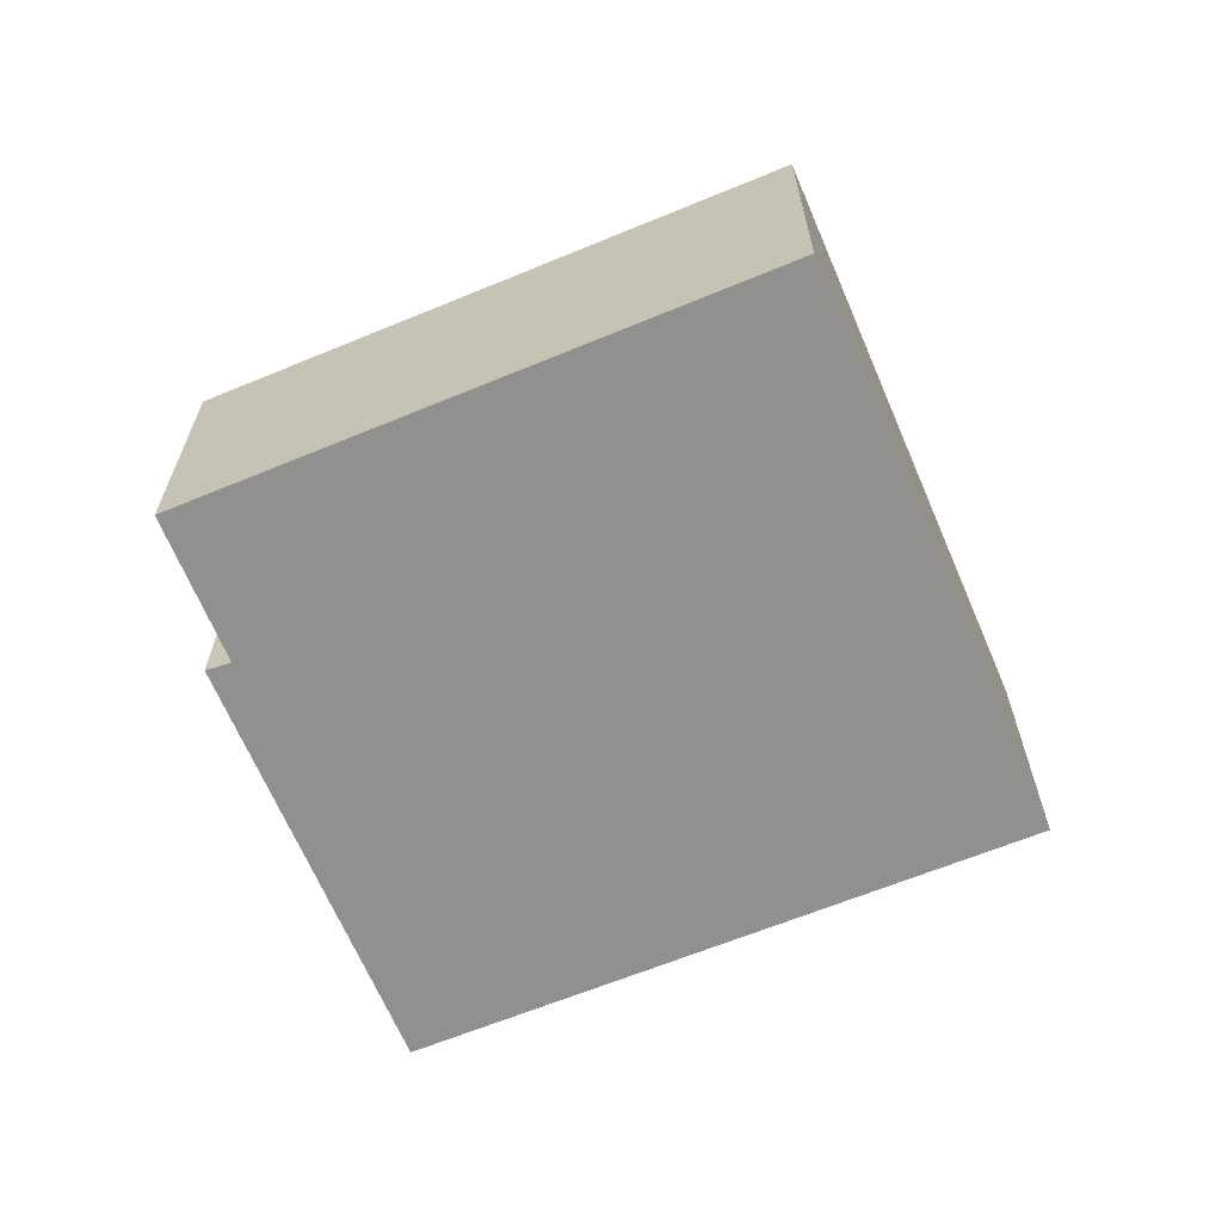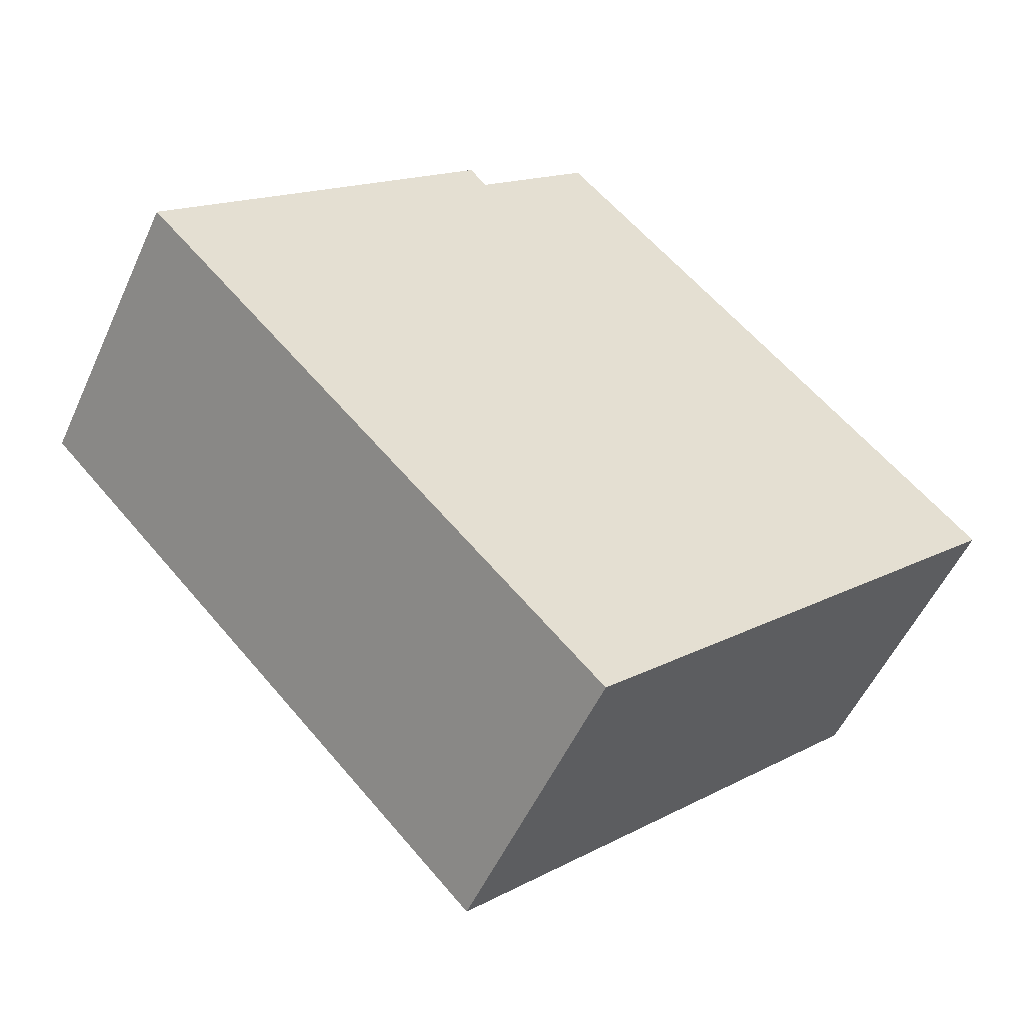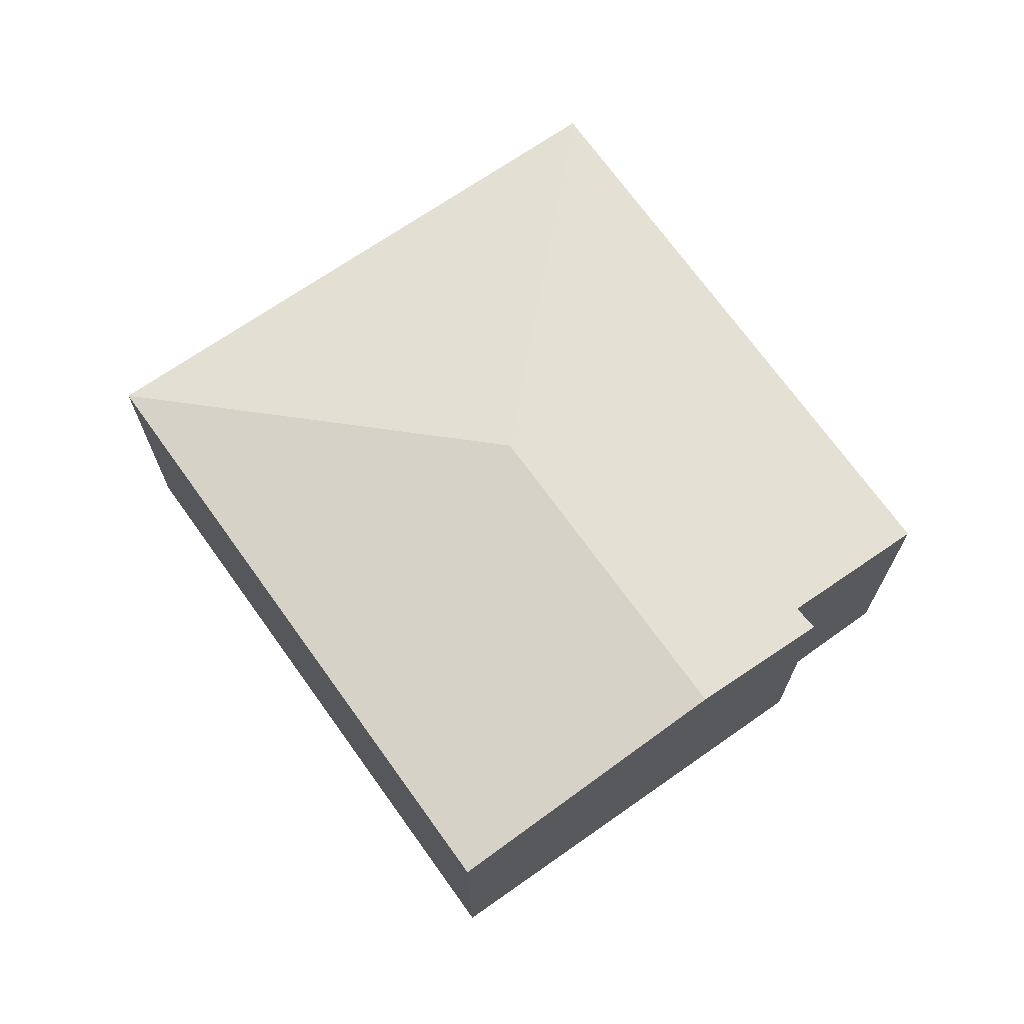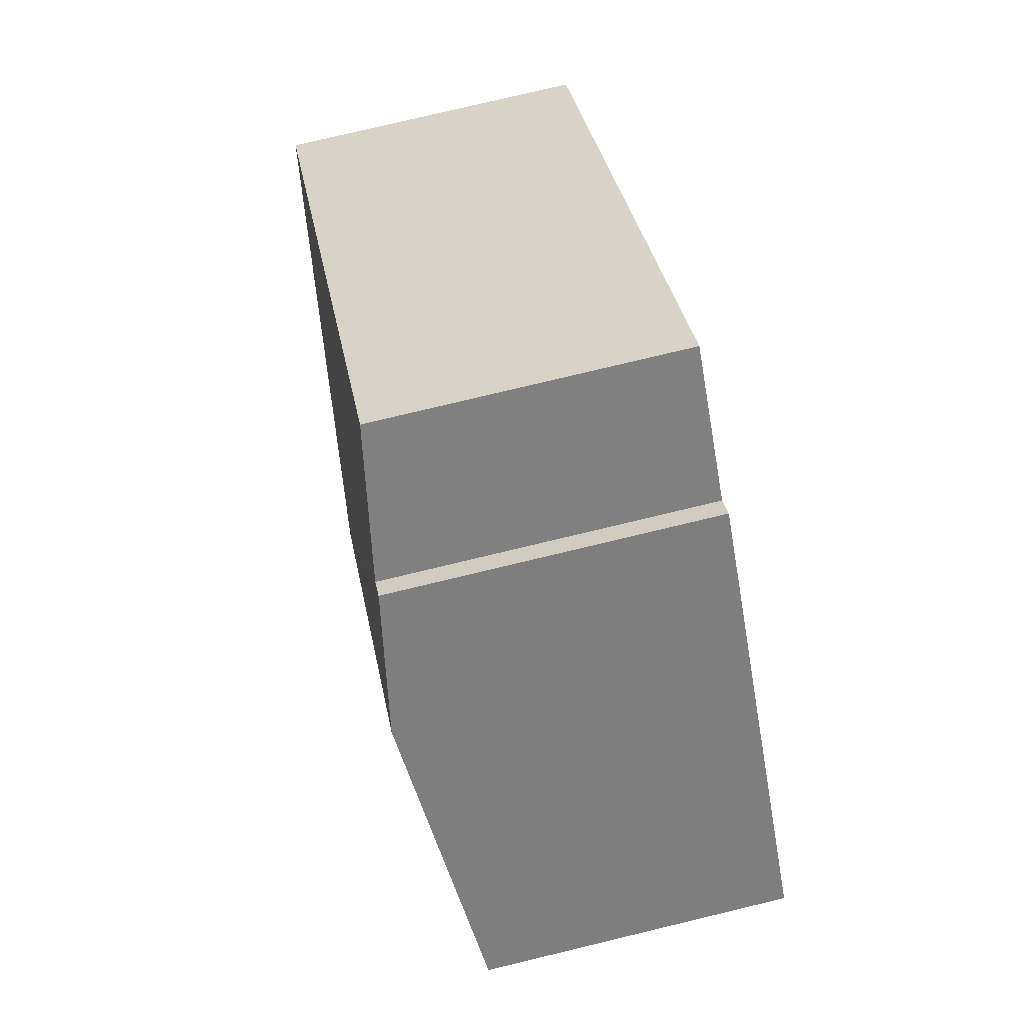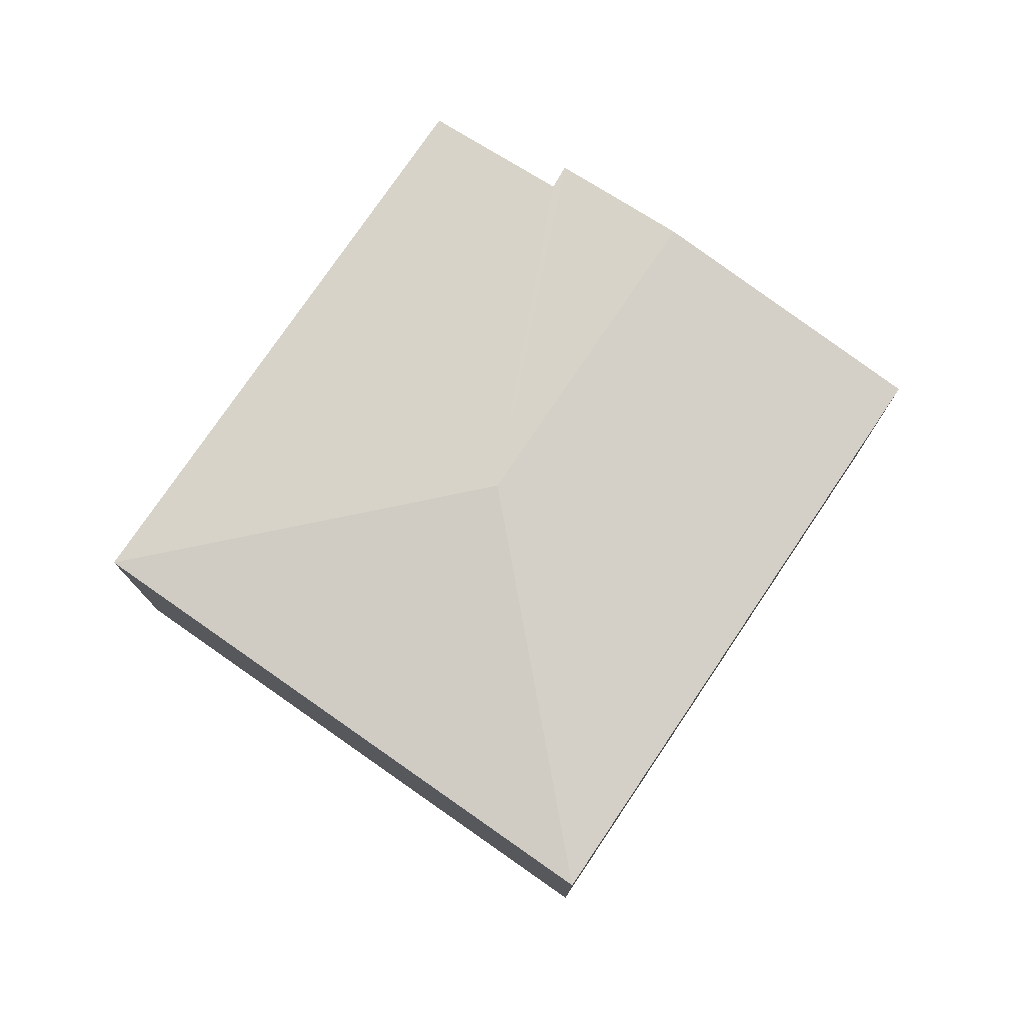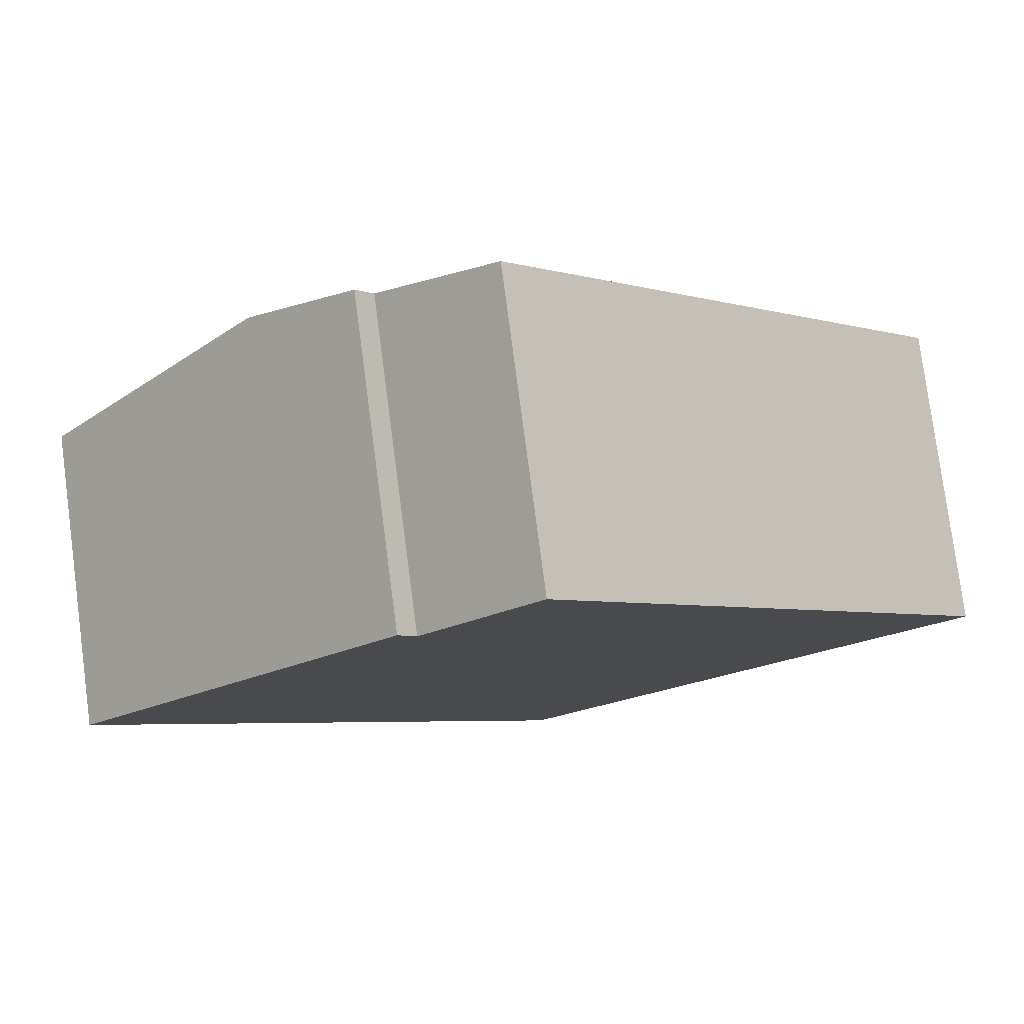
<metadata>
{"format":"obj","ext":"obj","renderer":"f3d","projection":"perspective","resolution":1024,"background":"white","views":[{"elev":-65.5,"azim":68.3,"up":"+Y"},{"elev":-52.9,"azim":-24.0,"up":"+Z"},{"elev":70.3,"azim":-79.6,"up":"+Y"},{"elev":77.3,"azim":-103.5,"up":"+Z"},{"elev":77.3,"azim":170.0,"up":"+Y"},{"elev":78.5,"azim":-7.5,"up":"+Z"}]}
</metadata>
<code>
v  3.274 3.201 3.215
v  4.692 3.377 -0.405
v  2.209 3.377 2.169
v  3.445 3.204 3.008
v  4.595 3.015 4.116
v  9.039 3.011 -0.444
v  6.691 3.012 -2.784
v  4.649 3.012 -4.82
v  0 3.012 1.844e-16
v  4.649 2.951e-16 -4.82
v  6.691 1.705e-16 -2.784
v  9.039 2.719e-17 -0.444
v  0 0 0
v  2.209 -1.328e-16 2.169
v  3.274 -1.969e-16 3.215
v  3.445 -1.842e-16 3.008
v  4.595 -2.52e-16 4.116
g defaultobject
f 1 2 3
f 2 1 4
f 2 4 5
f 2 5 6
f 7 2 6
f 2 7 8
f 9 2 8
f 2 9 3
f 7 10 8
f 10 7 11
f 11 7 6
f 11 6 12
f 10 9 8
f 9 10 13
f 13 3 9
f 3 13 1
f 1 13 14
f 1 14 15
f 16 5 4
f 5 16 17
f 1 16 4
f 16 1 15
f 17 6 5
f 6 17 12
f 11 13 10
f 13 11 12
f 13 12 16
f 16 12 17
f 13 16 14
f 15 14 16

</code>
